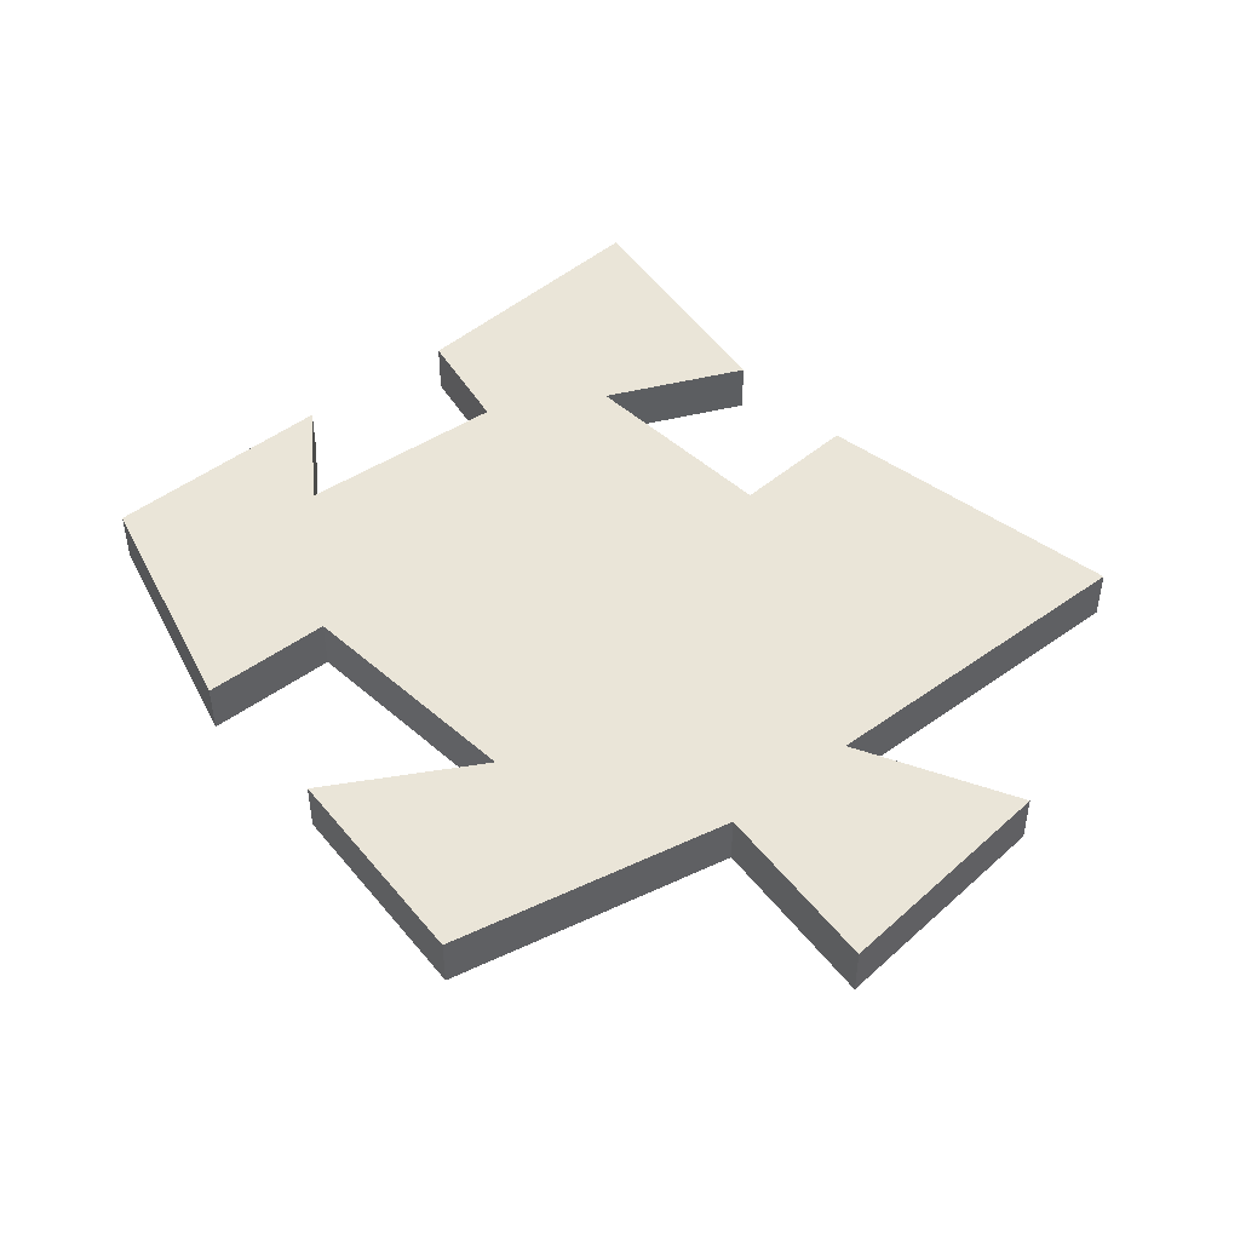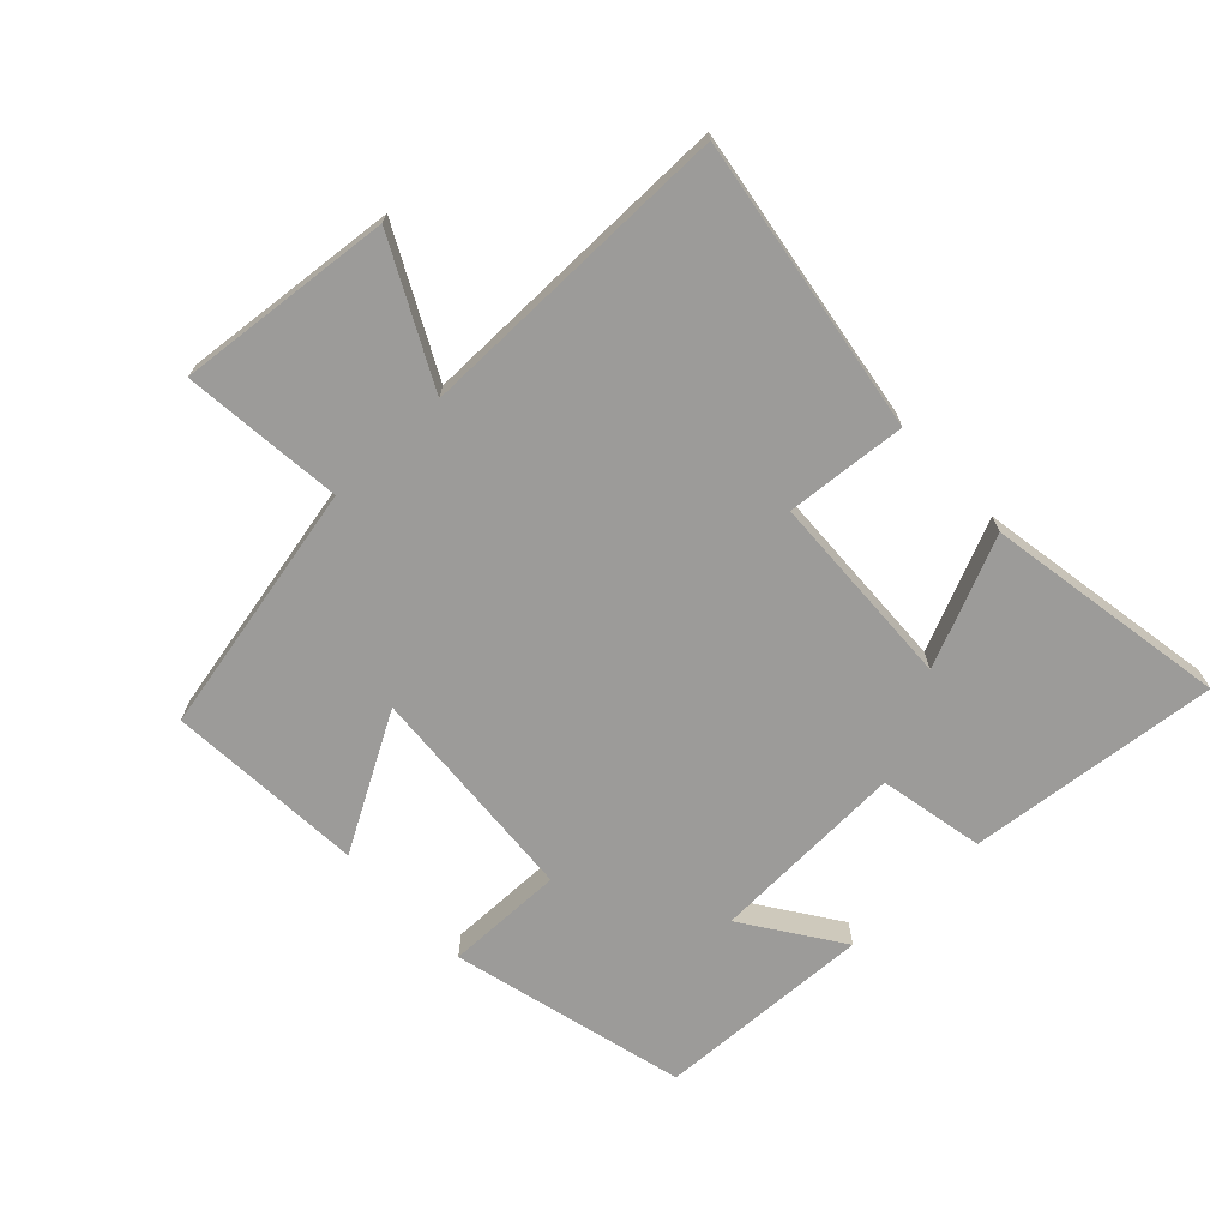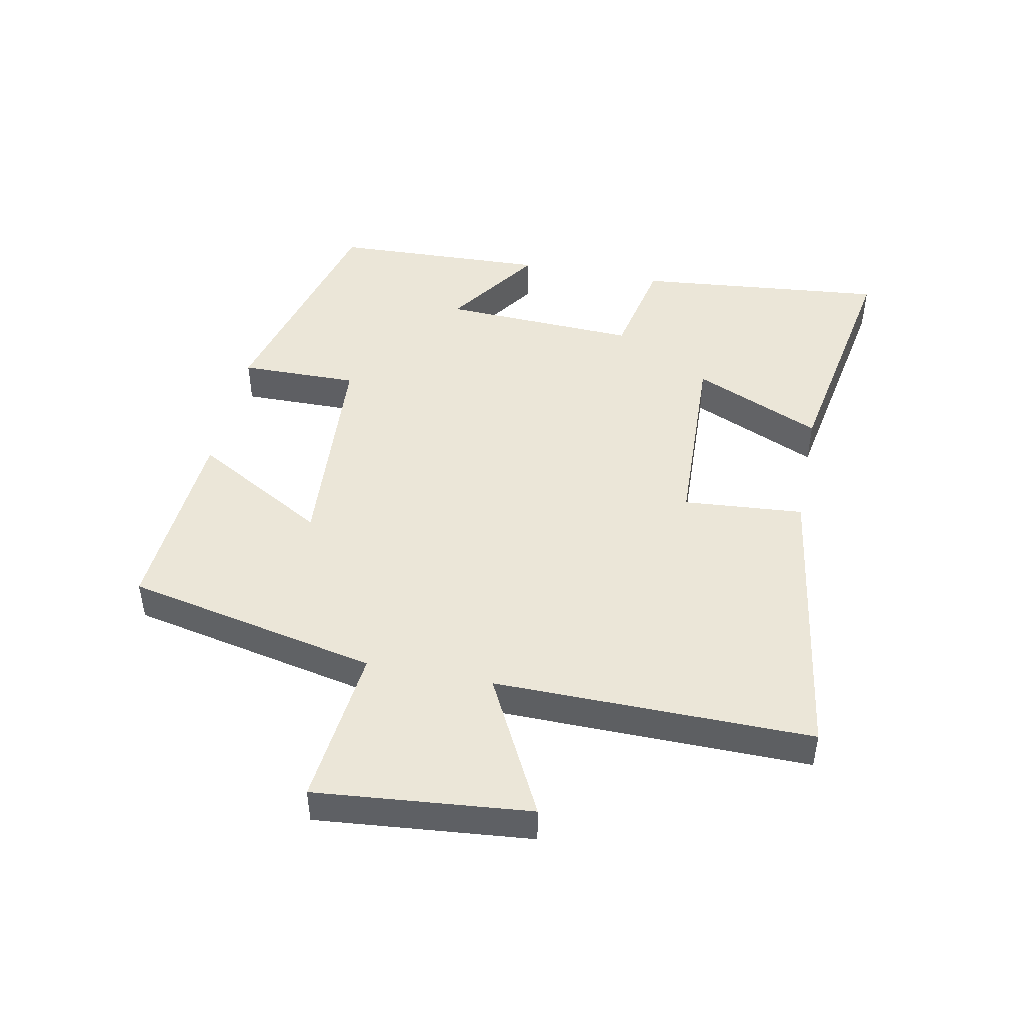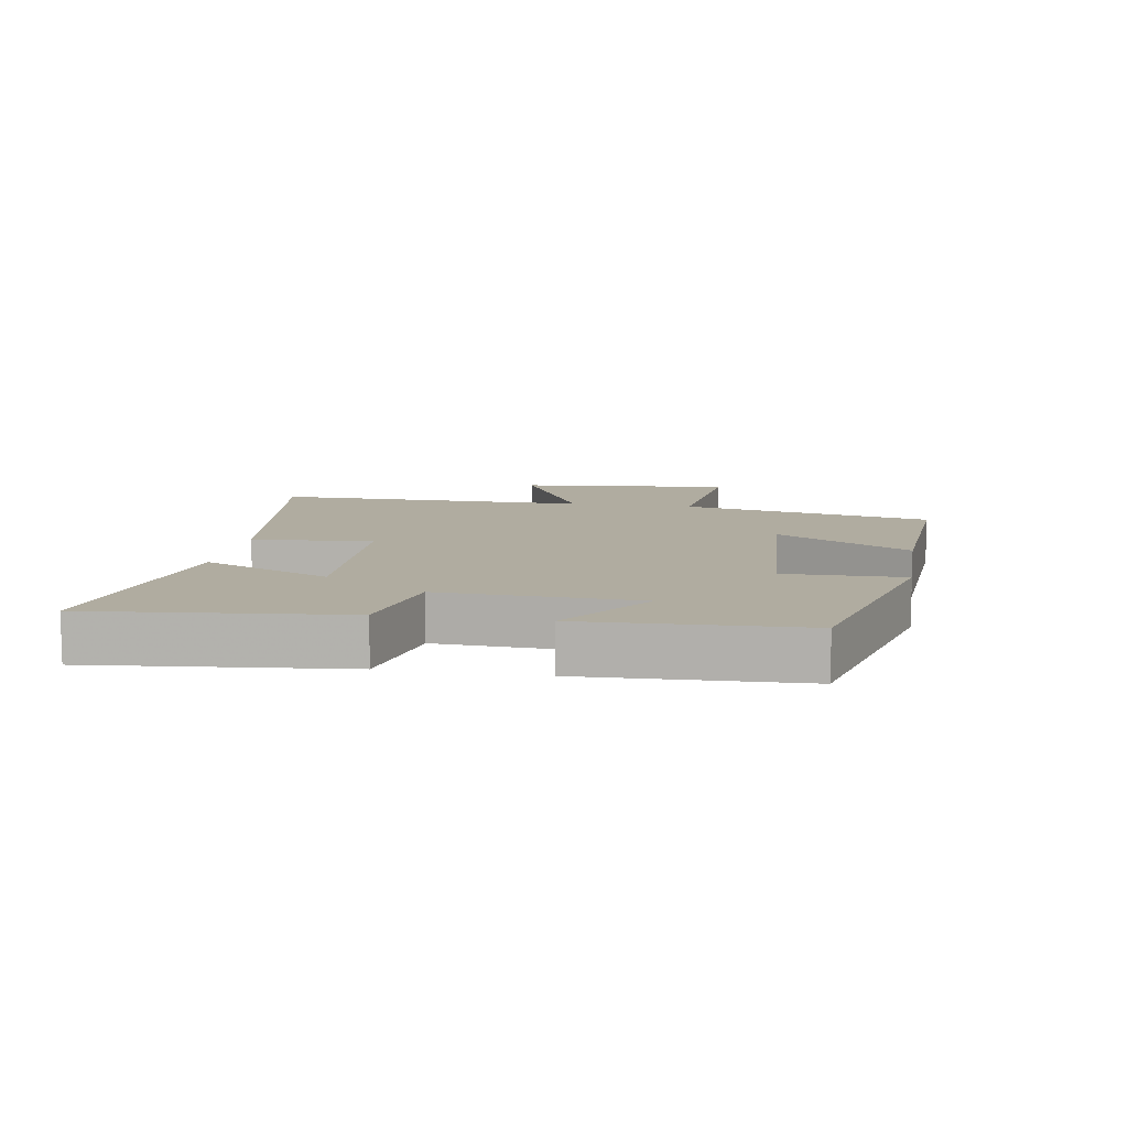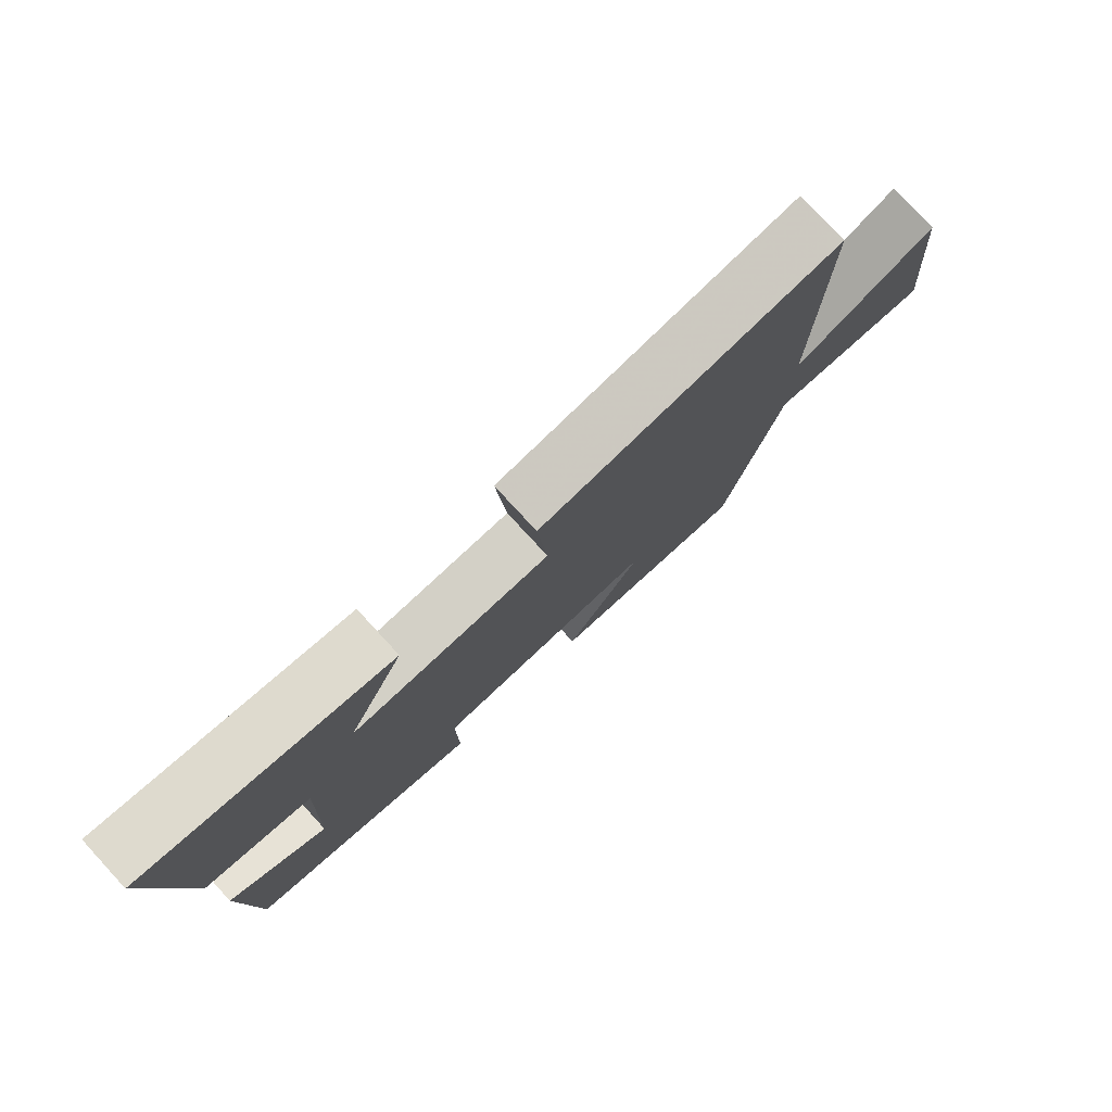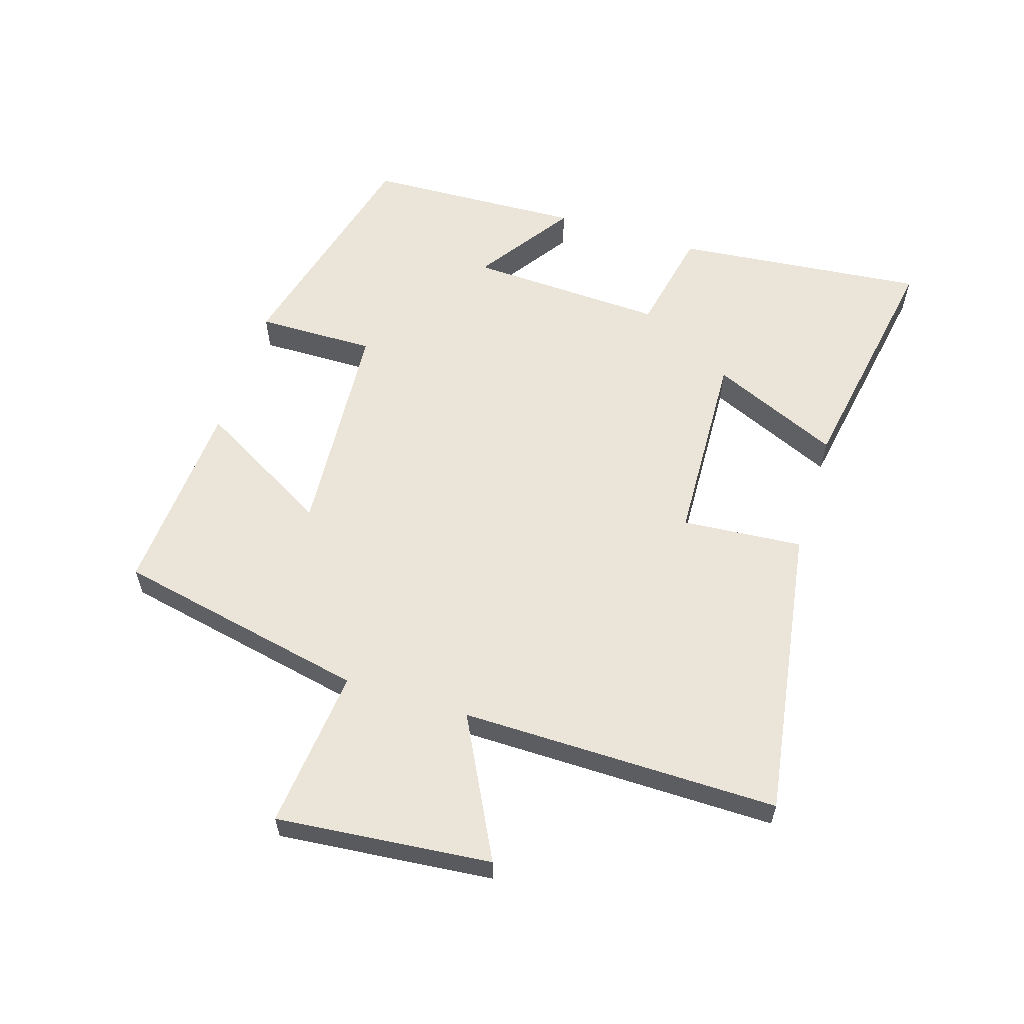
<metadata>
{"format":"obj","ext":"obj","renderer":"f3d","projection":"perspective","resolution":1024,"background":"white","views":[{"elev":44.6,"azim":-130.5,"up":"+Y"},{"elev":-69.7,"azim":-46.8,"up":"+Y"},{"elev":46.2,"azim":-78.7,"up":"+Y"},{"elev":9.9,"azim":99.4,"up":"+Y"},{"elev":78.7,"azim":137.3,"up":"+Z"},{"elev":59.0,"azim":-72.7,"up":"+Y"}]}
</metadata>
<code>
v 0.487 0.07 -0.405
v 0.119 0.07 -0.5
v 0.121 0.07 -0.314
v -0.227 0.07 -0.29
v -0.107 0.07 -0.5
v -0.417 0.07 -0.521
v -0.5 0.07 -0.125
v -0.751 0.07 -0.151
v -0.719 0.07 0.185
v -0.5 0.07 0.073
v -0.505 0.07 0.57
v -0.045 0.07 0.5
v -0.06 0.07 0.311
v 0.248 0.07 0.299
v 0.159 0.07 0.5
v 0.539 0.07 0.567
v 0.5 0.07 0.173
v 0.335 0.07 0.139
v 0.349 0.07 -0.169
v 0.5 0.07 -0.065
v 0.487 0 -0.405
v 0.119 0 -0.5
v 0.121 0 -0.314
v -0.227 0 -0.29
v -0.107 0 -0.5
v -0.417 0 -0.521
v -0.5 0 -0.125
v -0.751 0 -0.151
v -0.719 0 0.185
v -0.5 0 0.073
v -0.505 0 0.57
v -0.045 0 0.5
v -0.06 0 0.311
v 0.248 0 0.299
v 0.159 0 0.5
v 0.539 0 0.567
v 0.5 0 0.173
v 0.335 0 0.139
v 0.349 0 -0.169
v 0.5 0 -0.065
f 19 20 1 2
f 18 19 2 3
f 15 16 17 18
f 14 15 18
f 13 14 18 3
f 10 11 12 13
f 10 13 3 4
f 7 8 9 10
f 6 7 10
f 4 5 6 10
f 22 21 40 39
f 23 22 39 38
f 38 37 36 35
f 38 35 34
f 23 38 34 33
f 33 32 31 30
f 24 23 33 30
f 30 29 28 27
f 30 27 26
f 30 26 25 24
f 1 21 22 2
f 2 22 23 3
f 3 23 24 4
f 4 24 25 5
f 5 25 26 6
f 6 26 27 7
f 7 27 28 8
f 8 28 29 9
f 9 29 30 10
f 10 30 31 11
f 11 31 32 12
f 12 32 33 13
f 13 33 34 14
f 14 34 35 15
f 15 35 36 16
f 16 36 37 17
f 17 37 38 18
f 18 38 39 19
f 19 39 40 20
f 20 40 21 1

</code>
